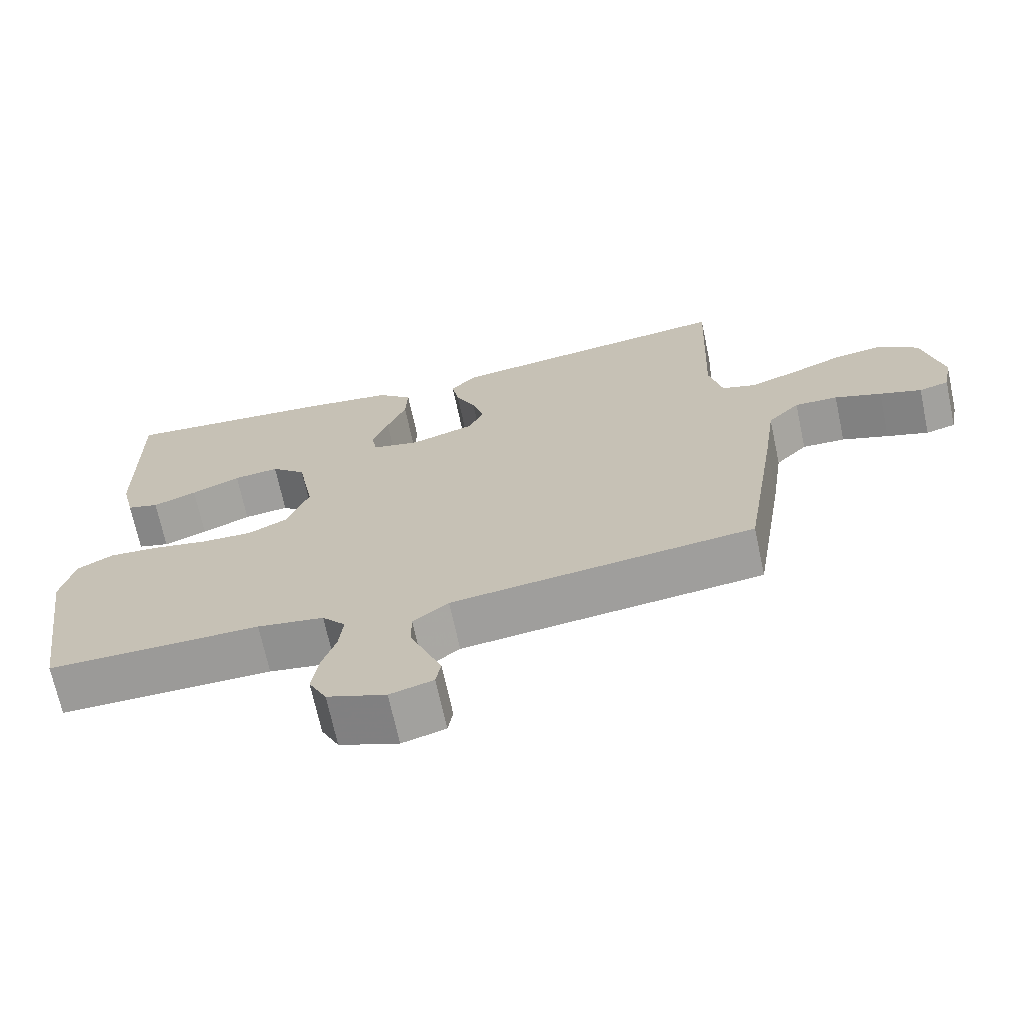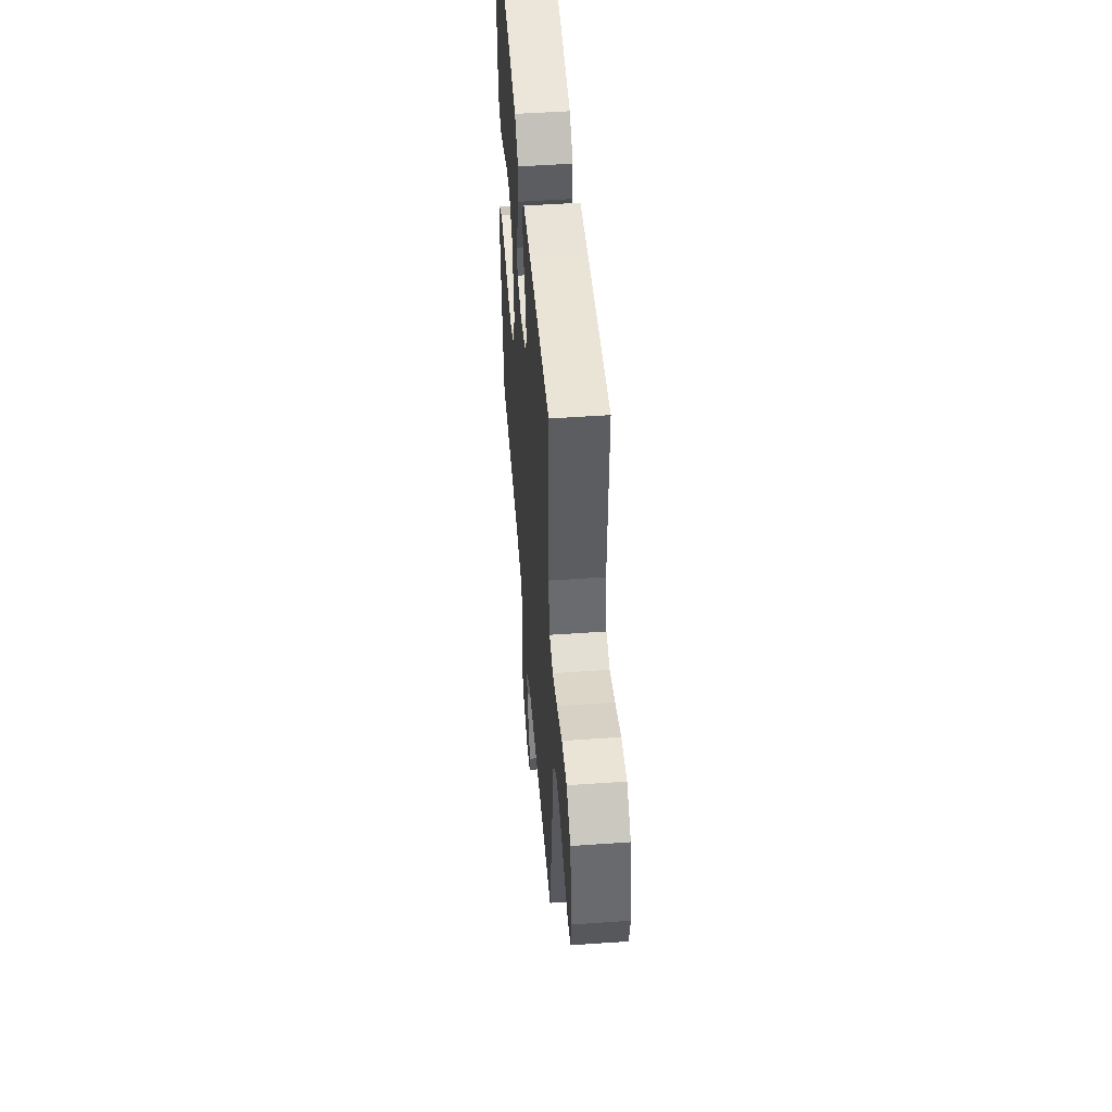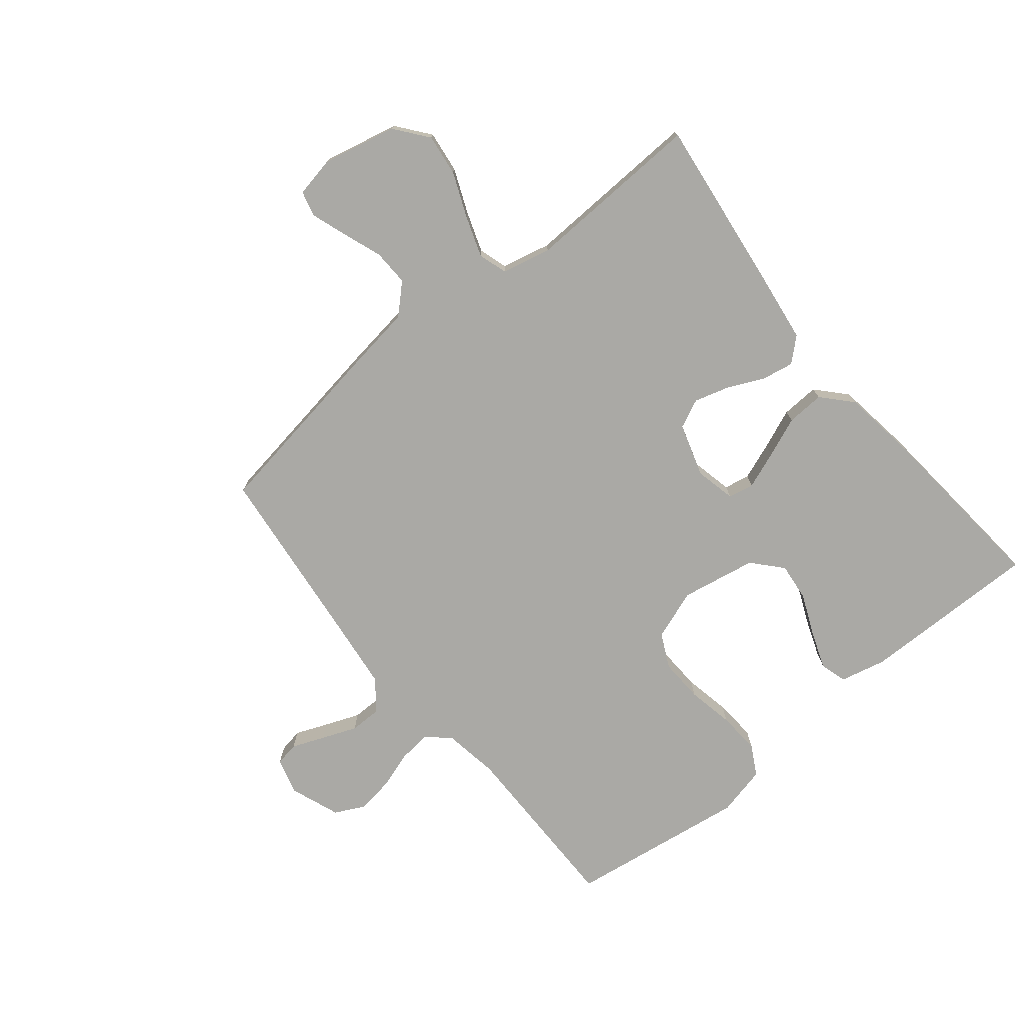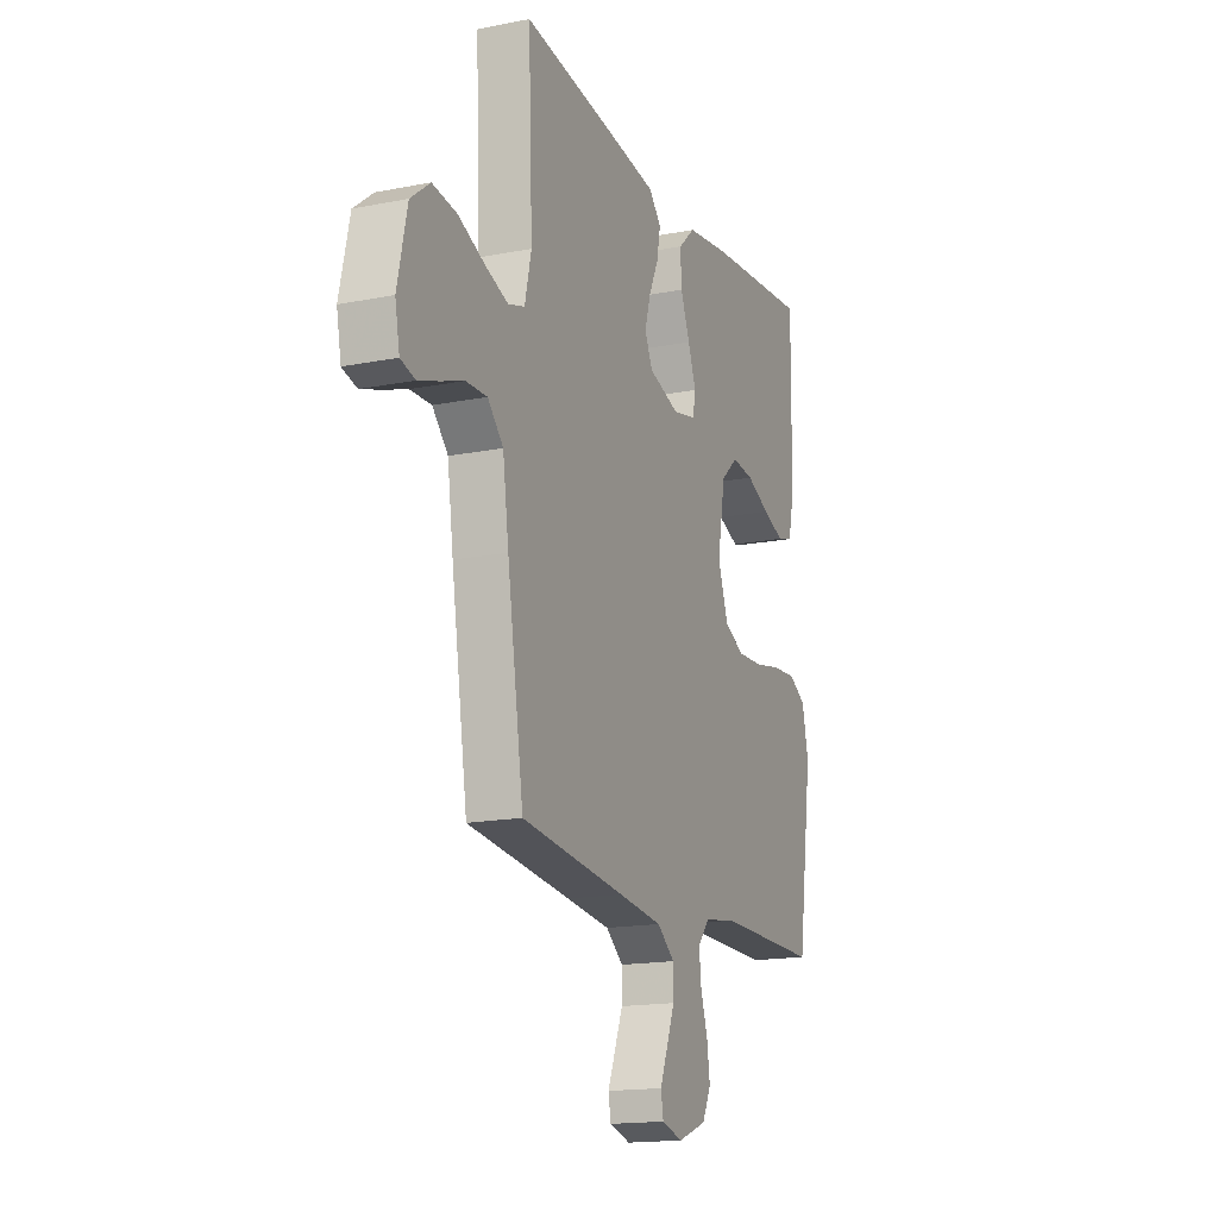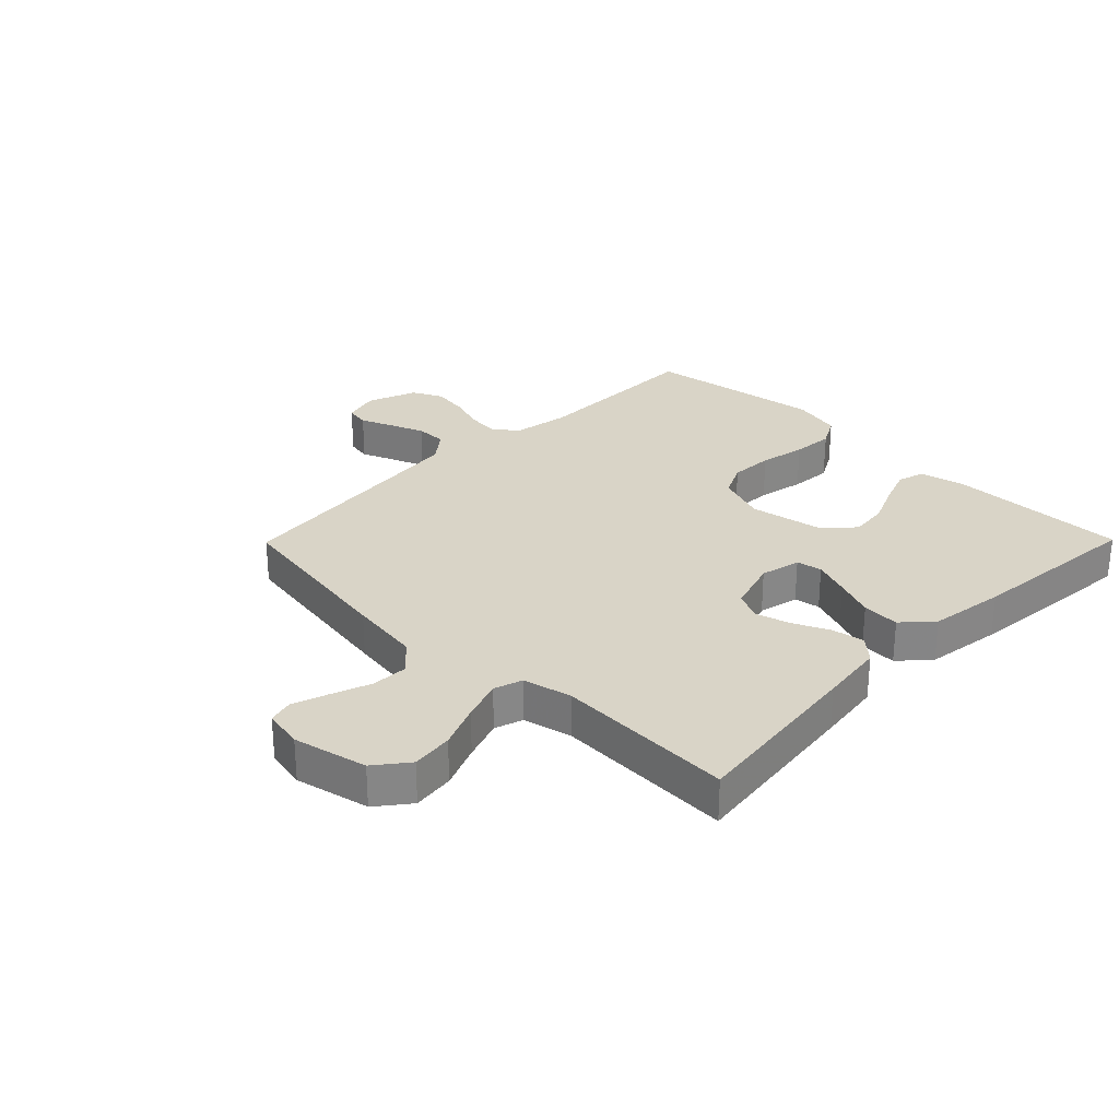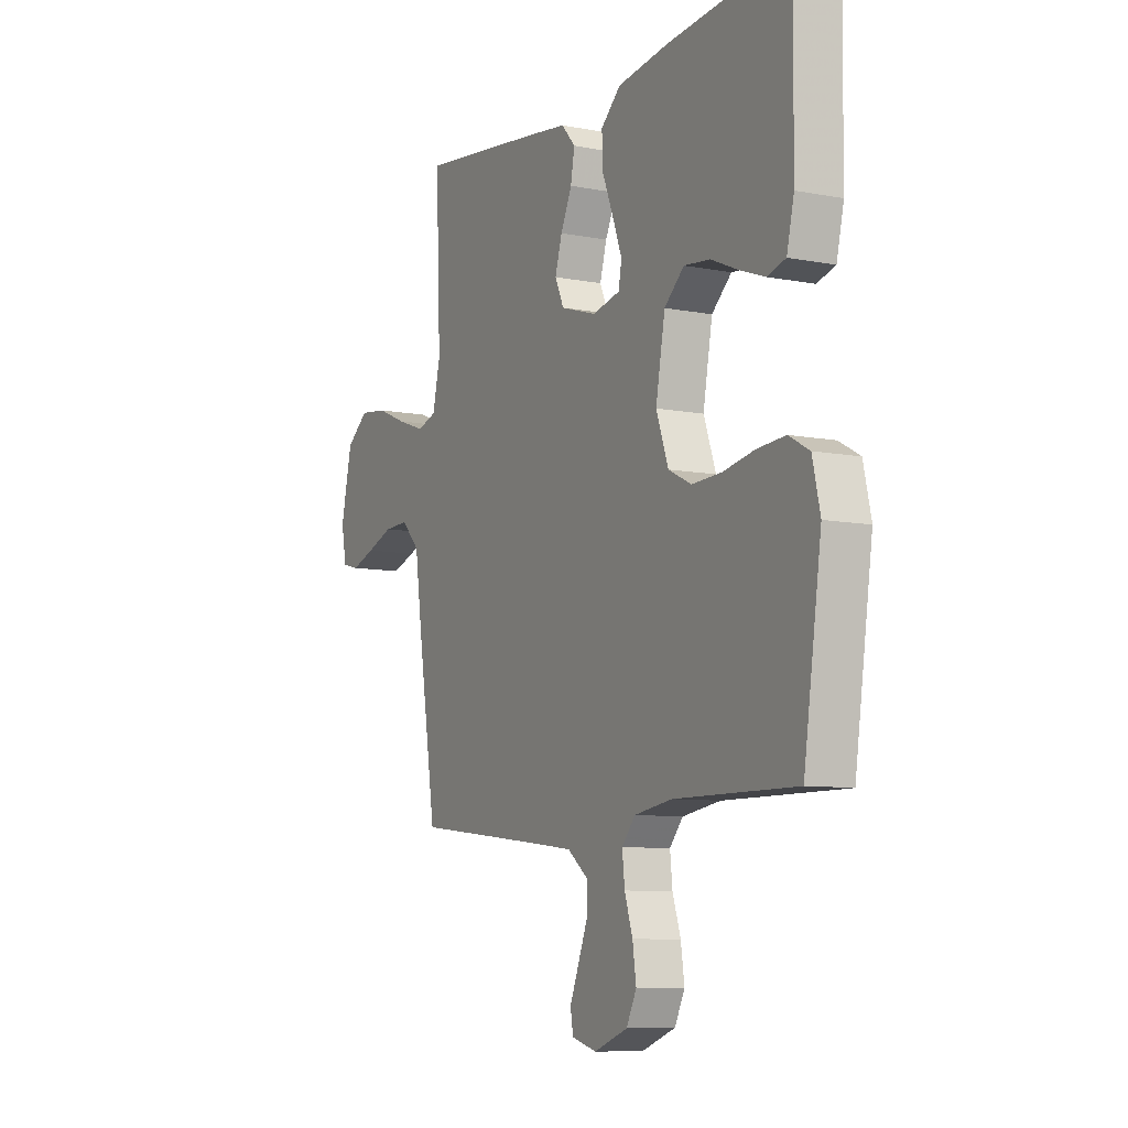
<metadata>
{"format":"obj","ext":"obj","renderer":"f3d","projection":"perspective","resolution":1024,"background":"white","views":[{"elev":-69.2,"azim":-167.9,"up":"+Z"},{"elev":50.0,"azim":-94.4,"up":"+Z"},{"elev":-75.3,"azim":-50.7,"up":"+Y"},{"elev":-16.5,"azim":-68.0,"up":"+Z"},{"elev":28.4,"azim":-45.4,"up":"+Y"},{"elev":-8.6,"azim":62.3,"up":"+Z"}]}
</metadata>
<code>
v 0.5 0.07 -0.5
v 0.2 0.07 -0.498
v 0.106 0.07 -0.513
v 0.073 0.07 -0.552
v 0.079 0.07 -0.607
v 0.099 0.07 -0.668
v 0.108 0.07 -0.729
v 0.083 0.07 -0.779
v 0 0.07 -0.81
v -0.061 0.07 -0.793
v -0.068 0.07 -0.753
v -0.046 0.07 -0.699
v -0.023 0.07 -0.641
v -0.023 0.07 -0.588
v -0.073 0.07 -0.549
v -0.2 0.07 -0.534
v -0.5 0.07 -0.5
v -0.547 0.07 -0.2
v -0.564 0.07 -0.079
v -0.609 0.07 -0.032
v -0.67 0.07 -0.034
v -0.736 0.07 -0.058
v -0.795 0.07 -0.078
v -0.837 0.07 -0.067
v -0.85 0.07 0
v -0.822 0.07 0.124
v -0.767 0.07 0.167
v -0.697 0.07 0.158
v -0.623 0.07 0.127
v -0.555 0.07 0.103
v -0.507 0.07 0.118
v -0.488 0.07 0.2
v -0.5 0.07 0.5
v -0.2 0.07 0.462
v -0.091 0.07 0.447
v -0.056 0.07 0.408
v -0.066 0.07 0.354
v -0.094 0.07 0.294
v -0.111 0.07 0.236
v -0.089 0.07 0.188
v 0 0.07 0.16
v 0.068 0.07 0.175
v 0.076 0.07 0.218
v 0.053 0.07 0.28
v 0.026 0.07 0.347
v 0.023 0.07 0.41
v 0.072 0.07 0.455
v 0.2 0.07 0.473
v 0.5 0.07 0.5
v 0.496 0.07 0.2
v 0.478 0.07 0.123
v 0.433 0.07 0.11
v 0.371 0.07 0.133
v 0.302 0.07 0.163
v 0.238 0.07 0.17
v 0.189 0.07 0.126
v 0.166 0.07 0
v 0.196 0.07 -0.084
v 0.253 0.07 -0.112
v 0.326 0.07 -0.109
v 0.404 0.07 -0.094
v 0.474 0.07 -0.089
v 0.525 0.07 -0.117
v 0.544 0.07 -0.2
v 0.5 0 -0.5
v 0.2 0 -0.498
v 0.106 0 -0.513
v 0.073 0 -0.552
v 0.079 0 -0.607
v 0.099 0 -0.668
v 0.108 0 -0.729
v 0.083 0 -0.779
v 0 0 -0.81
v -0.061 0 -0.793
v -0.068 0 -0.753
v -0.046 0 -0.699
v -0.023 0 -0.641
v -0.023 0 -0.588
v -0.073 0 -0.549
v -0.2 0 -0.534
v -0.5 0 -0.5
v -0.547 0 -0.2
v -0.564 0 -0.079
v -0.609 0 -0.032
v -0.67 0 -0.034
v -0.736 0 -0.058
v -0.795 0 -0.078
v -0.837 0 -0.067
v -0.85 0 0
v -0.822 0 0.124
v -0.767 0 0.167
v -0.697 0 0.158
v -0.623 0 0.127
v -0.555 0 0.103
v -0.507 0 0.118
v -0.488 0 0.2
v -0.5 0 0.5
v -0.2 0 0.462
v -0.091 0 0.447
v -0.056 0 0.408
v -0.066 0 0.354
v -0.094 0 0.294
v -0.111 0 0.236
v -0.089 0 0.188
v 0 0 0.16
v 0.068 0 0.175
v 0.076 0 0.218
v 0.053 0 0.28
v 0.026 0 0.347
v 0.023 0 0.41
v 0.072 0 0.455
v 0.2 0 0.473
v 0.5 0 0.5
v 0.496 0 0.2
v 0.478 0 0.123
v 0.433 0 0.11
v 0.371 0 0.133
v 0.302 0 0.163
v 0.238 0 0.17
v 0.189 0 0.126
v 0.166 0 0
v 0.196 0 -0.084
v 0.253 0 -0.112
v 0.326 0 -0.109
v 0.404 0 -0.094
v 0.474 0 -0.089
v 0.525 0 -0.117
v 0.544 0 -0.2
f 64 1 2
f 63 64 2
f 62 63 2
f 61 62 2
f 60 61 2
f 59 60 2 3
f 58 59 3 4
f 57 58 4
f 52 53 54
f 51 52 54
f 50 51 54
f 49 50 54
f 48 49 54
f 47 48 54
f 46 47 54
f 45 46 54
f 44 45 54
f 43 44 54 55
f 42 43 55 56
f 36 37 38
f 35 36 38
f 34 35 38
f 33 34 38
f 32 33 38
f 31 32 38 39
f 30 31 39 40
f 27 28 29
f 26 27 29
f 25 26 29
f 24 25 29
f 23 24 29
f 22 23 29
f 21 22 29
f 20 21 29 30
f 30 40 41
f 20 30 41
f 19 20 41
f 42 56 57
f 41 42 57
f 19 41 57
f 18 19 57
f 17 18 57
f 16 17 57
f 10 11 12
f 9 10 12
f 8 9 12
f 7 8 12
f 6 7 12
f 5 6 12
f 4 5 12 13
f 15 16 57 4
f 14 15 4
f 4 13 14
f 66 65 128
f 66 128 127
f 66 127 126
f 66 126 125
f 66 125 124
f 67 66 124 123
f 68 67 123 122
f 68 122 121
f 118 117 116
f 118 116 115
f 118 115 114
f 118 114 113
f 118 113 112
f 118 112 111
f 118 111 110
f 118 110 109
f 118 109 108
f 119 118 108 107
f 120 119 107 106
f 102 101 100
f 102 100 99
f 102 99 98
f 102 98 97
f 102 97 96
f 103 102 96 95
f 104 103 95 94
f 93 92 91
f 93 91 90
f 93 90 89
f 93 89 88
f 93 88 87
f 93 87 86
f 93 86 85
f 94 93 85 84
f 105 104 94
f 105 94 84
f 105 84 83
f 121 120 106
f 121 106 105
f 121 105 83
f 121 83 82
f 121 82 81
f 121 81 80
f 76 75 74
f 76 74 73
f 76 73 72
f 76 72 71
f 76 71 70
f 76 70 69
f 77 76 69 68
f 68 121 80 79
f 68 79 78
f 78 77 68
f 1 65 66 2
f 2 66 67 3
f 3 67 68 4
f 4 68 69 5
f 5 69 70 6
f 6 70 71 7
f 7 71 72 8
f 8 72 73 9
f 9 73 74 10
f 10 74 75 11
f 11 75 76 12
f 12 76 77 13
f 13 77 78 14
f 14 78 79 15
f 15 79 80 16
f 16 80 81 17
f 17 81 82 18
f 18 82 83 19
f 19 83 84 20
f 20 84 85 21
f 21 85 86 22
f 22 86 87 23
f 23 87 88 24
f 24 88 89 25
f 25 89 90 26
f 26 90 91 27
f 27 91 92 28
f 28 92 93 29
f 29 93 94 30
f 30 94 95 31
f 31 95 96 32
f 32 96 97 33
f 33 97 98 34
f 34 98 99 35
f 35 99 100 36
f 36 100 101 37
f 37 101 102 38
f 38 102 103 39
f 39 103 104 40
f 40 104 105 41
f 41 105 106 42
f 42 106 107 43
f 43 107 108 44
f 44 108 109 45
f 45 109 110 46
f 46 110 111 47
f 47 111 112 48
f 48 112 113 49
f 49 113 114 50
f 50 114 115 51
f 51 115 116 52
f 52 116 117 53
f 53 117 118 54
f 54 118 119 55
f 55 119 120 56
f 56 120 121 57
f 57 121 122 58
f 58 122 123 59
f 59 123 124 60
f 60 124 125 61
f 61 125 126 62
f 62 126 127 63
f 63 127 128 64
f 64 128 65 1

</code>
